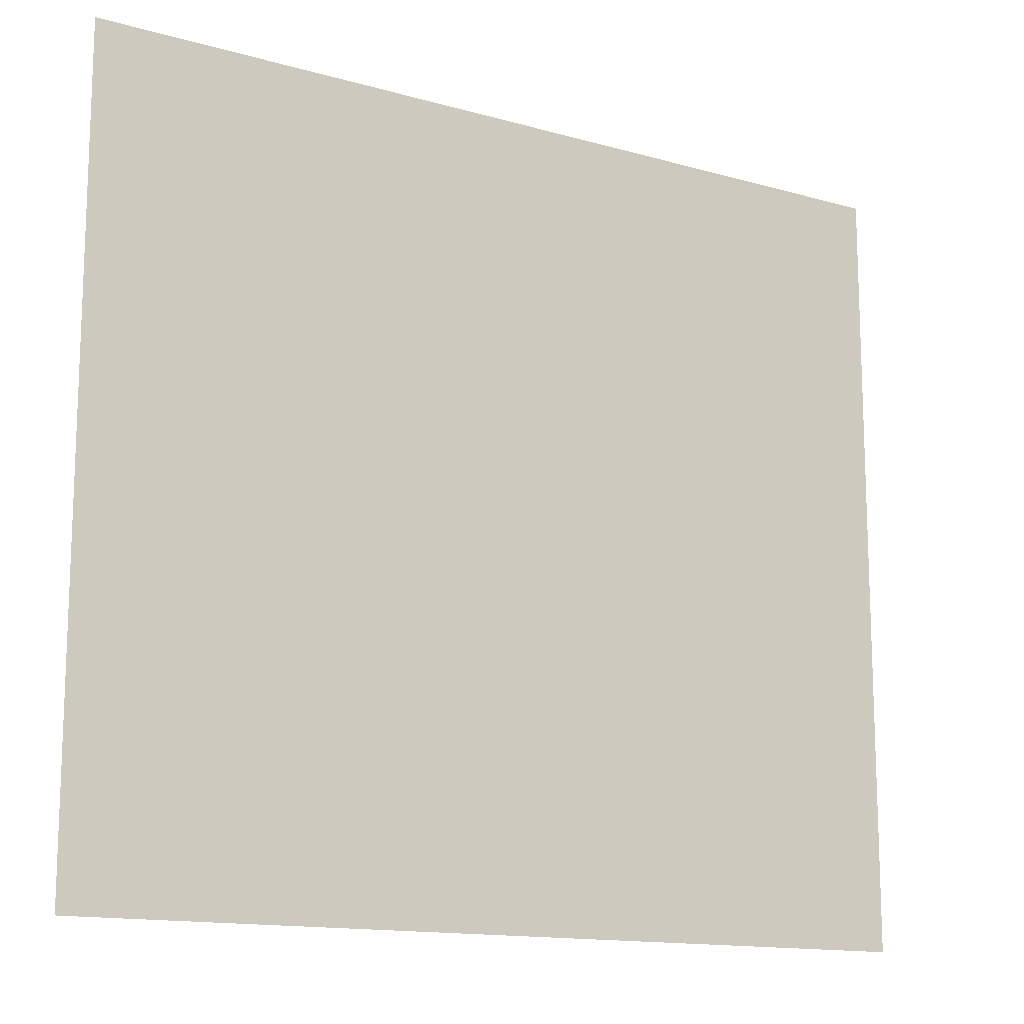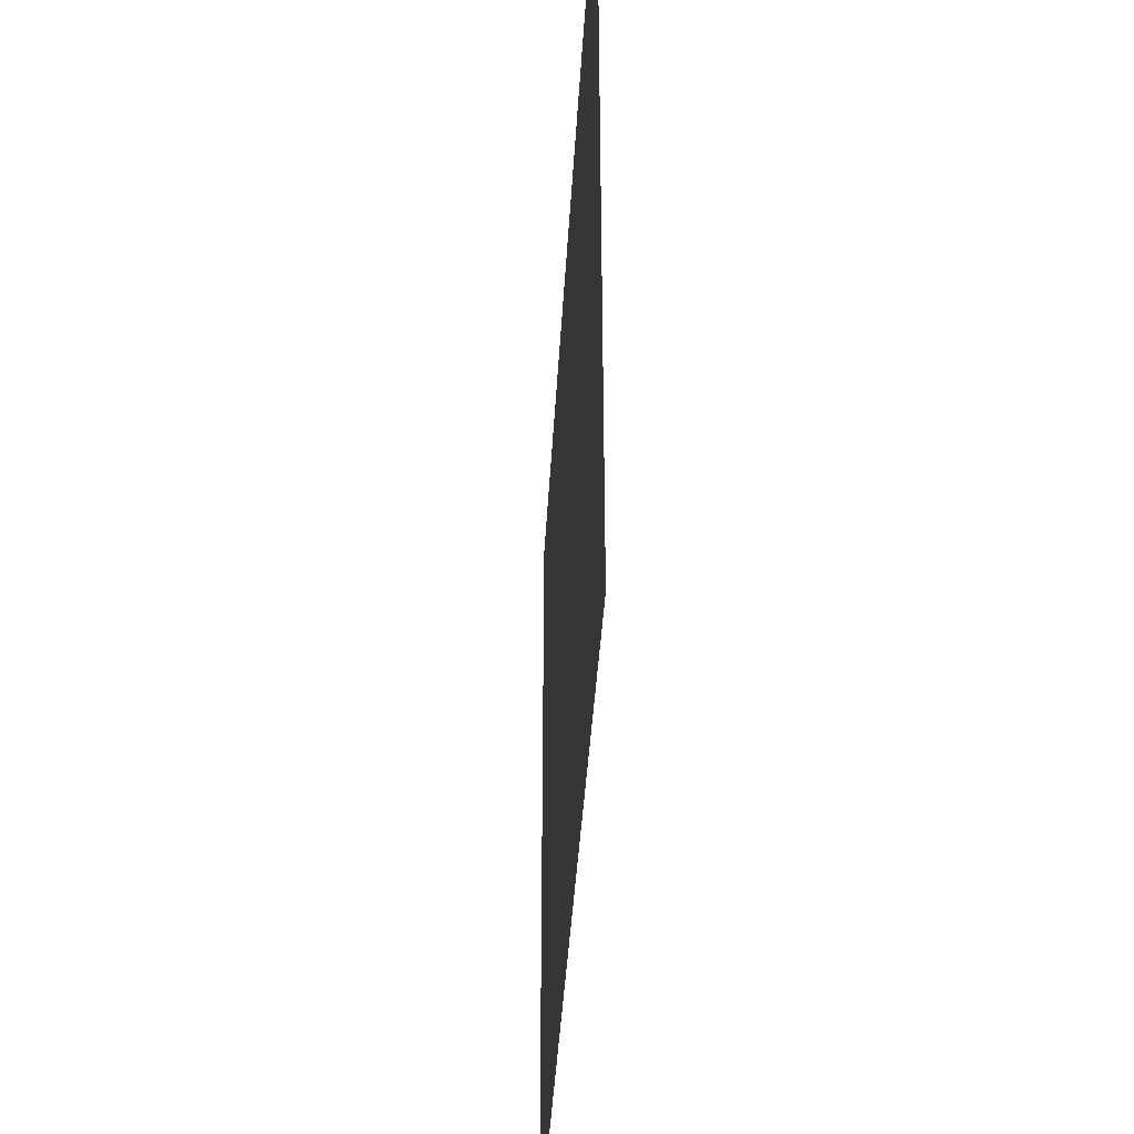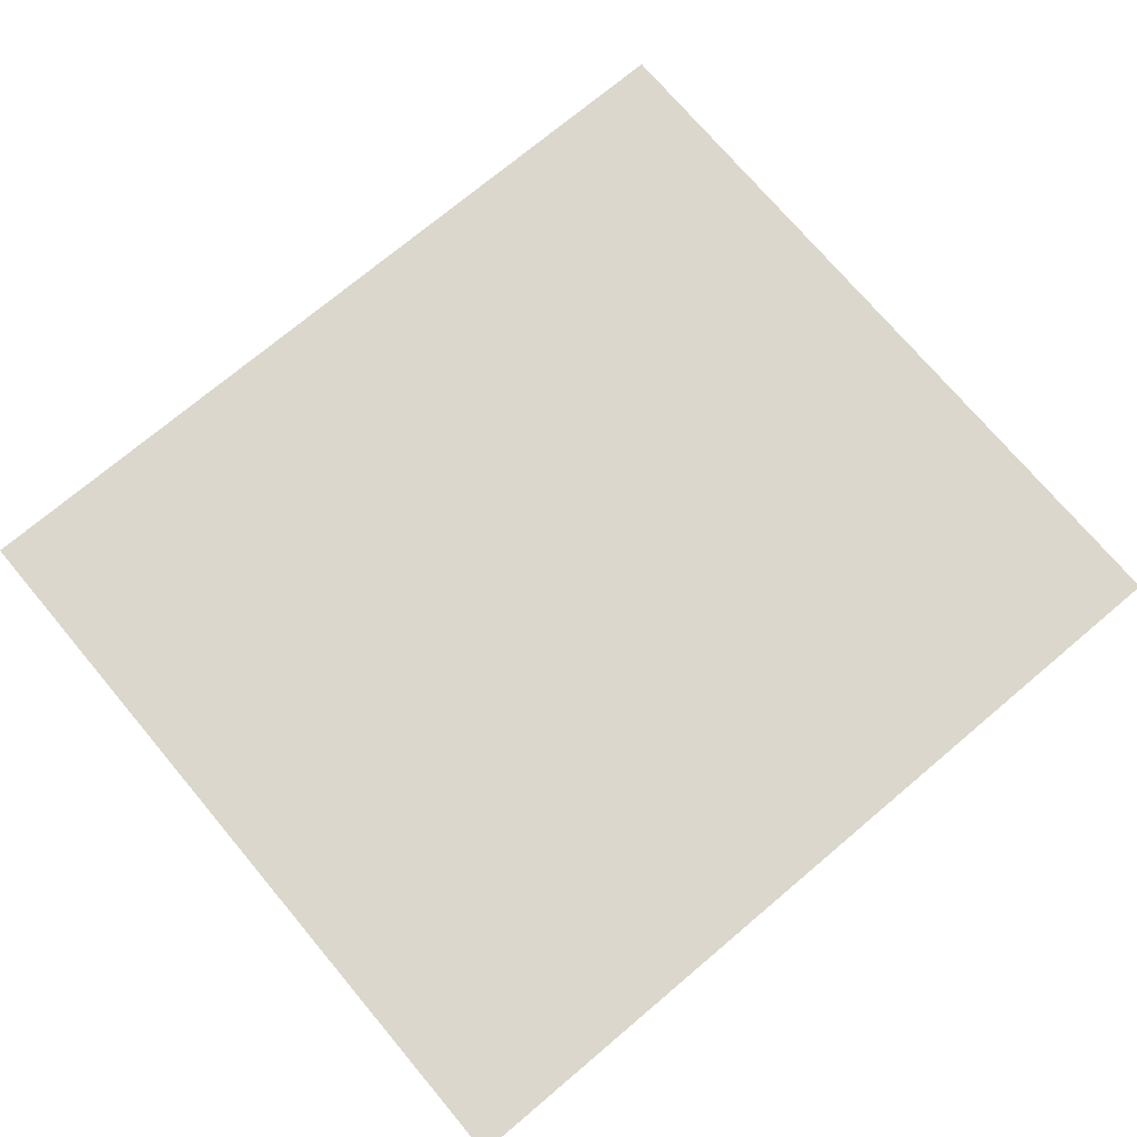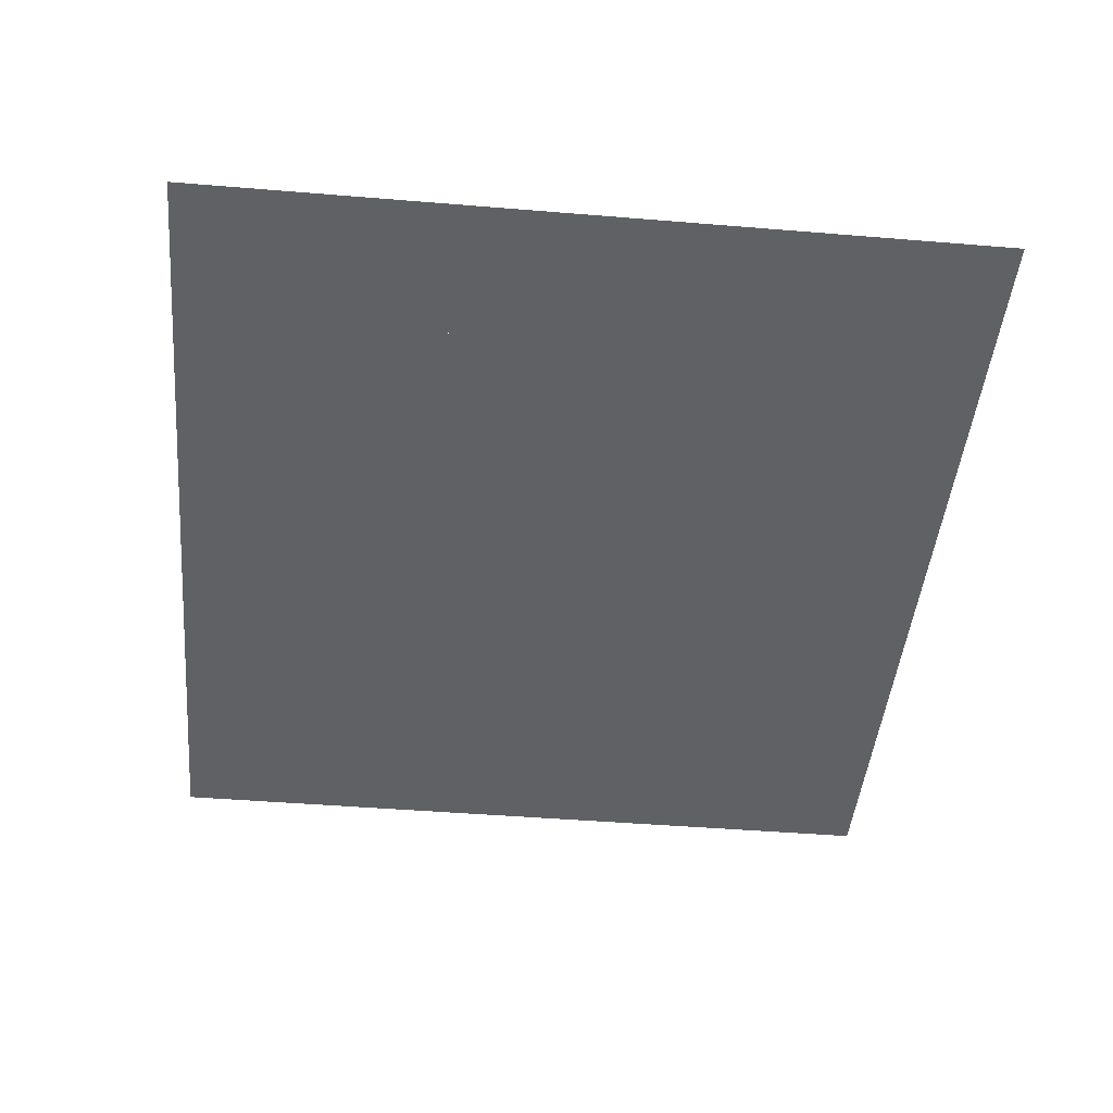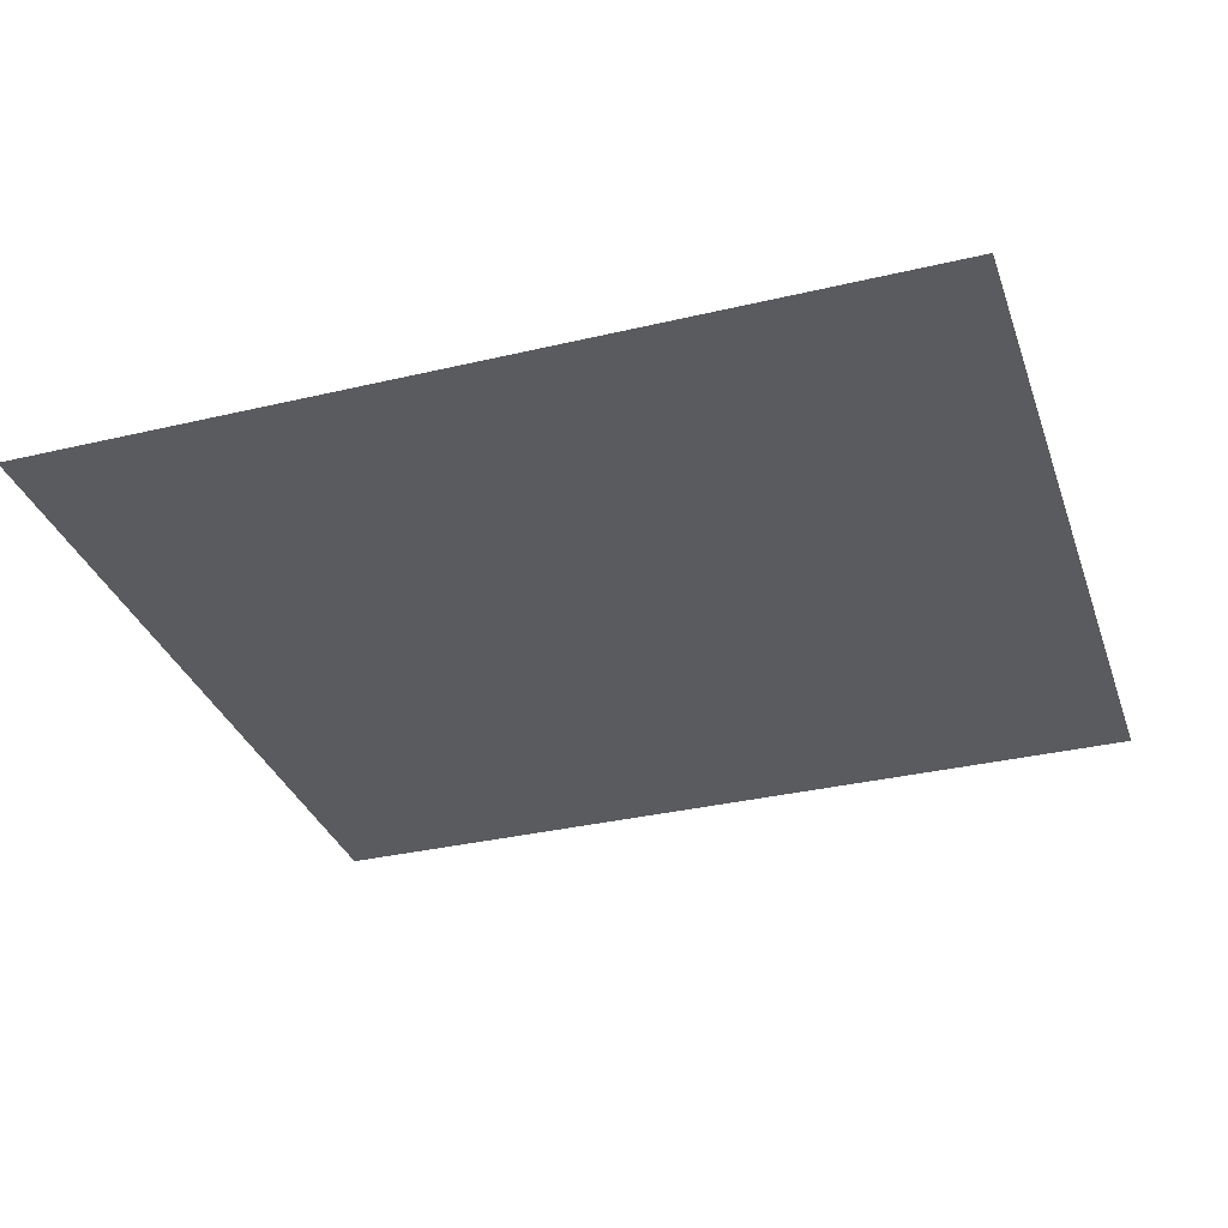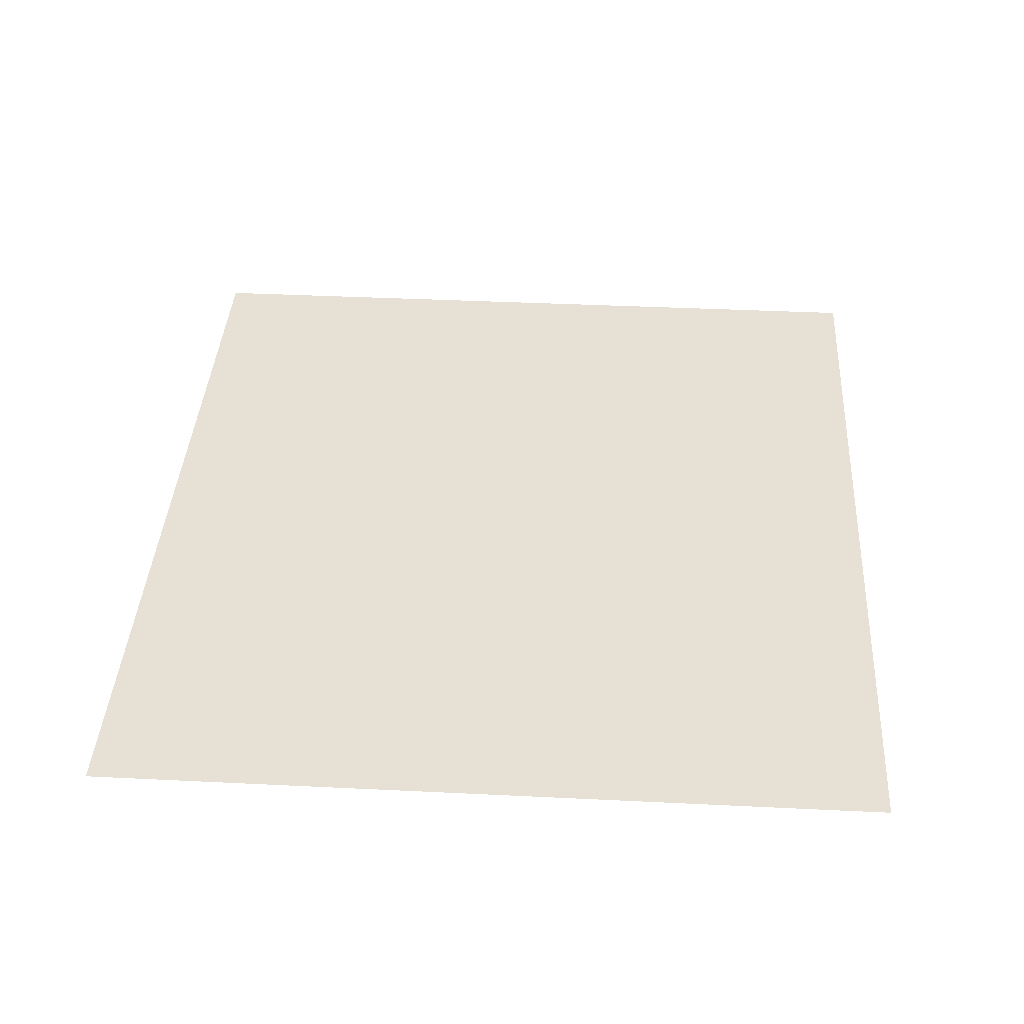
<metadata>
{"format":"obj","ext":"obj","renderer":"f3d","projection":"perspective","resolution":1024,"background":"white","views":[{"elev":-13.9,"azim":147.6,"up":"+Y"},{"elev":-40.5,"azim":-93.2,"up":"+Y"},{"elev":73.4,"azim":-40.1,"up":"+Z"},{"elev":-45.6,"azim":-95.4,"up":"+Z"},{"elev":-33.4,"azim":-162.0,"up":"+Z"},{"elev":39.1,"azim":-86.5,"up":"+Z"}]}
</metadata>
<code>
v -1 1.2 0
v -1.073 1.127 0
v -1.25 1.2 0
v -1 1.2 0
v -1 0.95 0
v -1.073 1.127 0
v 0.25 1.65 0
v 0.25 2.4 0
v 0.7803 2.18 0
v 0.25 1.65 0
v 0.7803 2.18 0
v 1 1.65 0
v -1 0 0
v 0.25 1.65 0
v 1 1.65 0
v 1 0 0
v -1 0 0
v -1 1.2 0
v 0.25 2.4 0
v 0.25 1.65 0
v -2 1.2 0
v -2 2.4 0
v 0.25 2.4 0
v -1 1.2 0
v -1.25 0.95 0
v -1.25 1.2 0
v -1.073 1.127 0
v -1.25 0.95 0
v -1.073 1.127 0
v -1 0.95 0
v 1 2.4 0
v 0.7803 2.18 0
v 0.25 2.4 0
v 1 2.4 0
v 1 1.65 0
v 0.7803 2.18 0
v -2 0 0
v -1.25 0.95 0
v -1 0.95 0
v -1 0 0
v -2 0 0
v -2 1.2 0
v -1.25 1.2 0
v -1.25 0.95 0
v -2 2.4 0
v -2 3.6 0
v 2 3.6 0
v 1 2.4 0
v 1 0 0
v 1 2.4 0
v 2 3.6 0
v 2 0 0
g mesh7081910
f 1 2 3
f 4 5 6
g mesh7081912
f 7 8 9
f 10 11 12
f 13 14 15
f 15 16 13
f 17 18 19
f 19 20 17
f 21 22 23
f 23 24 21
g mesh7081914
f 25 26 27
f 28 29 30
g mesh7081916
f 31 32 33
f 34 35 36
f 37 38 39
f 39 40 37
f 41 42 43
f 43 44 41
f 45 46 47
f 47 48 45
f 49 50 51
f 51 52 49

</code>
